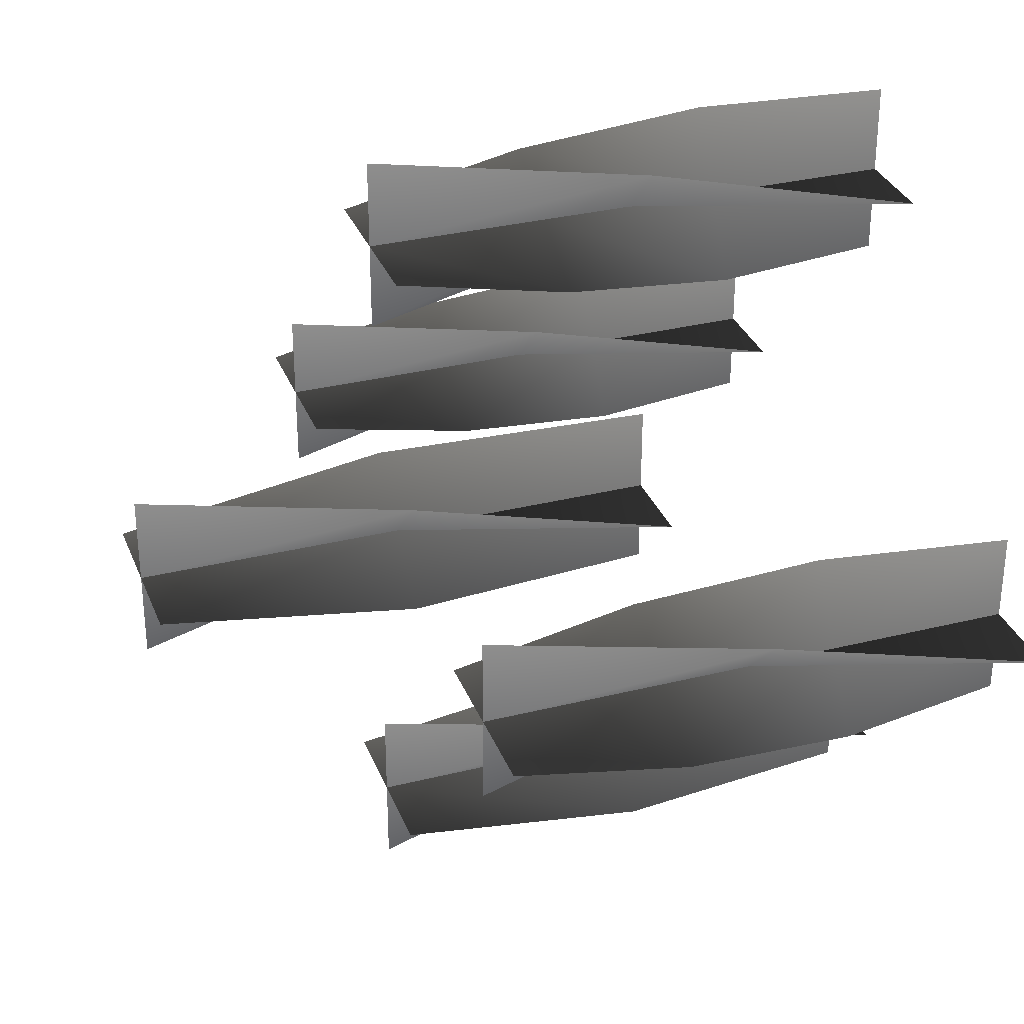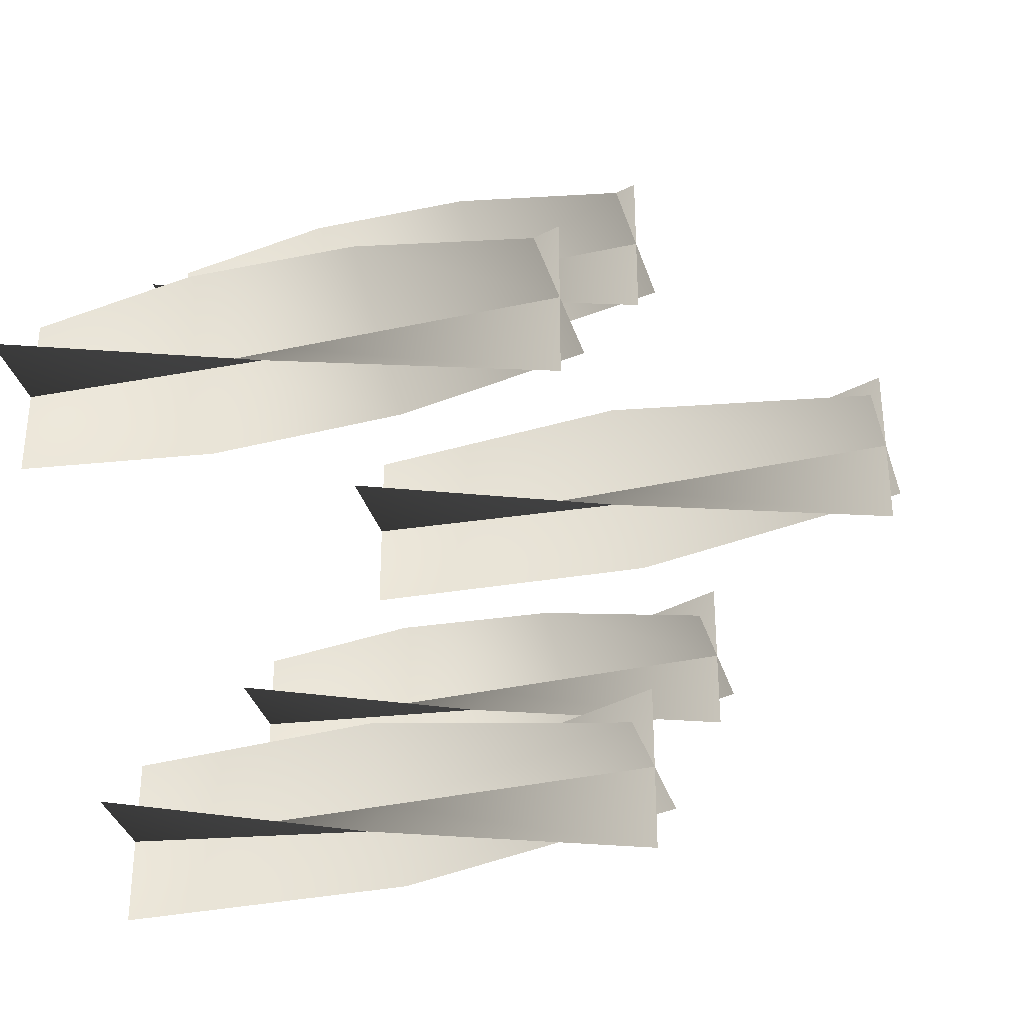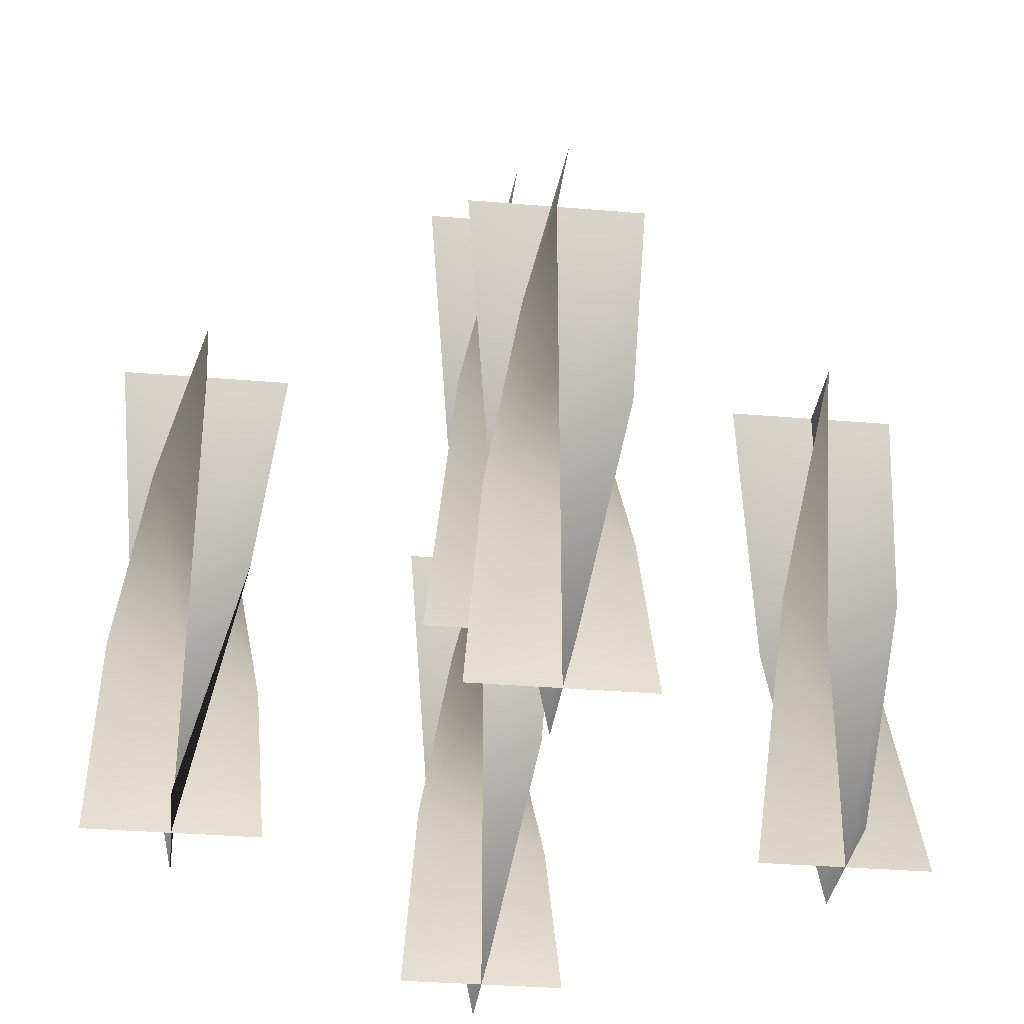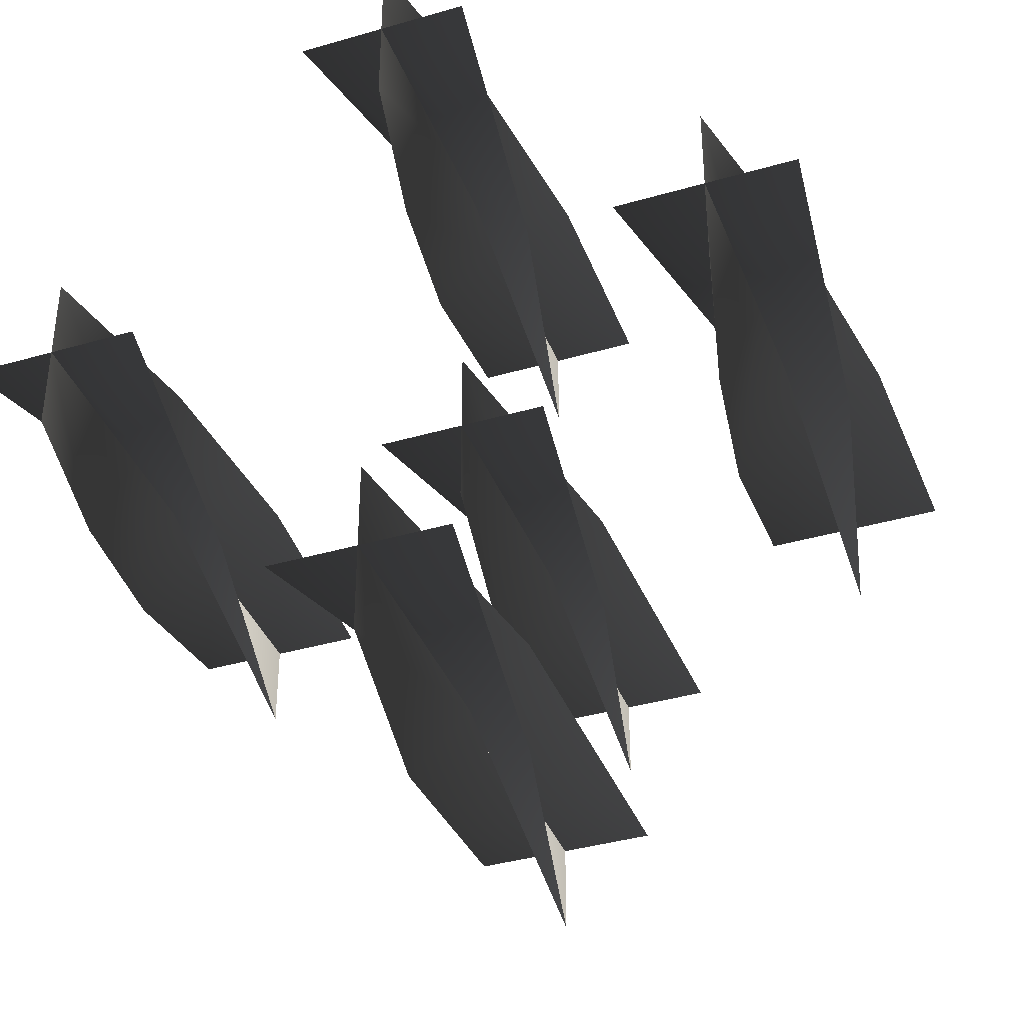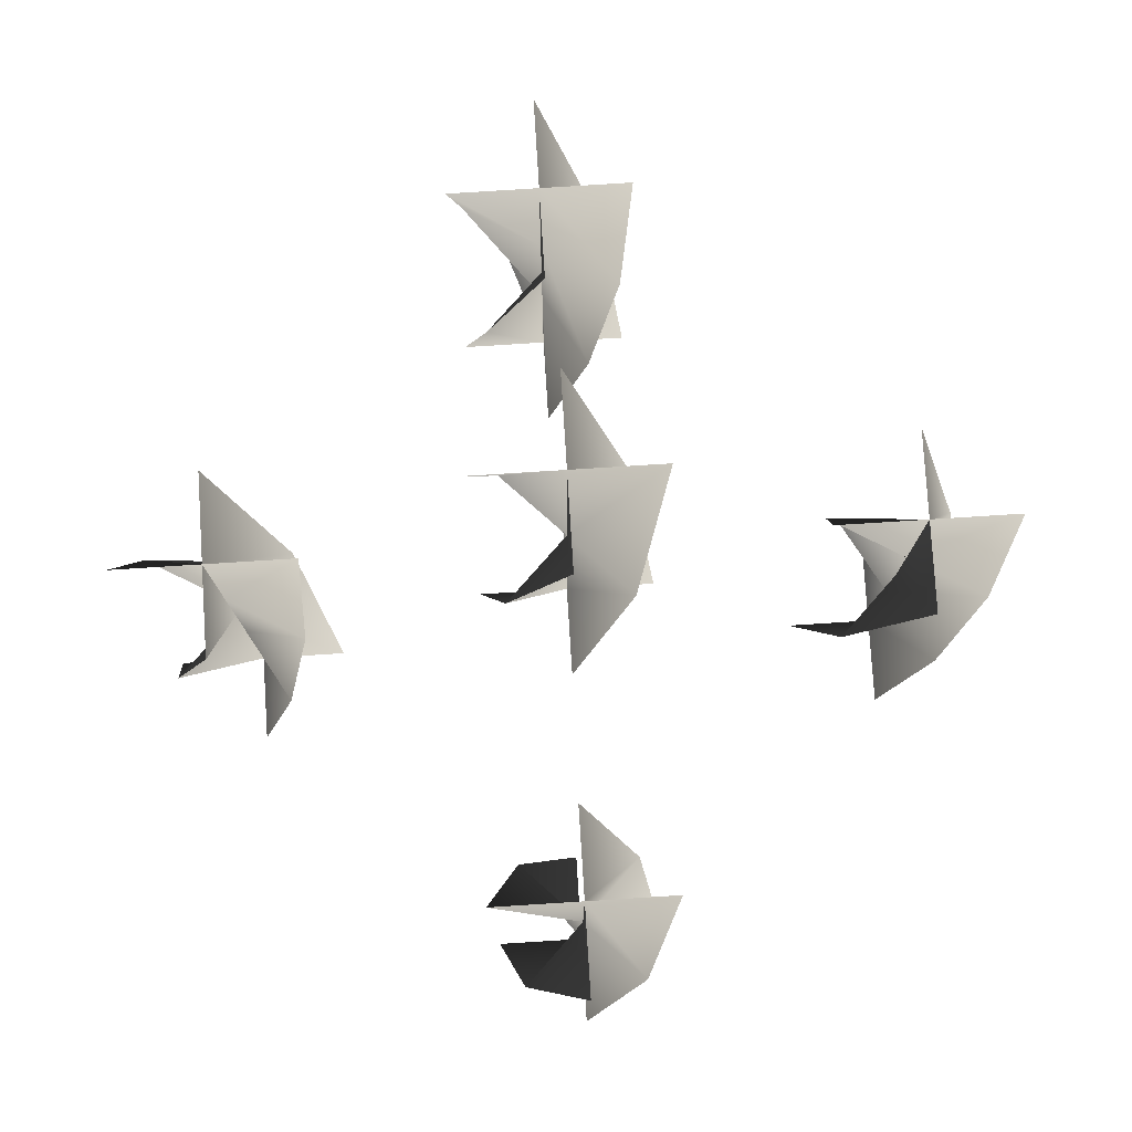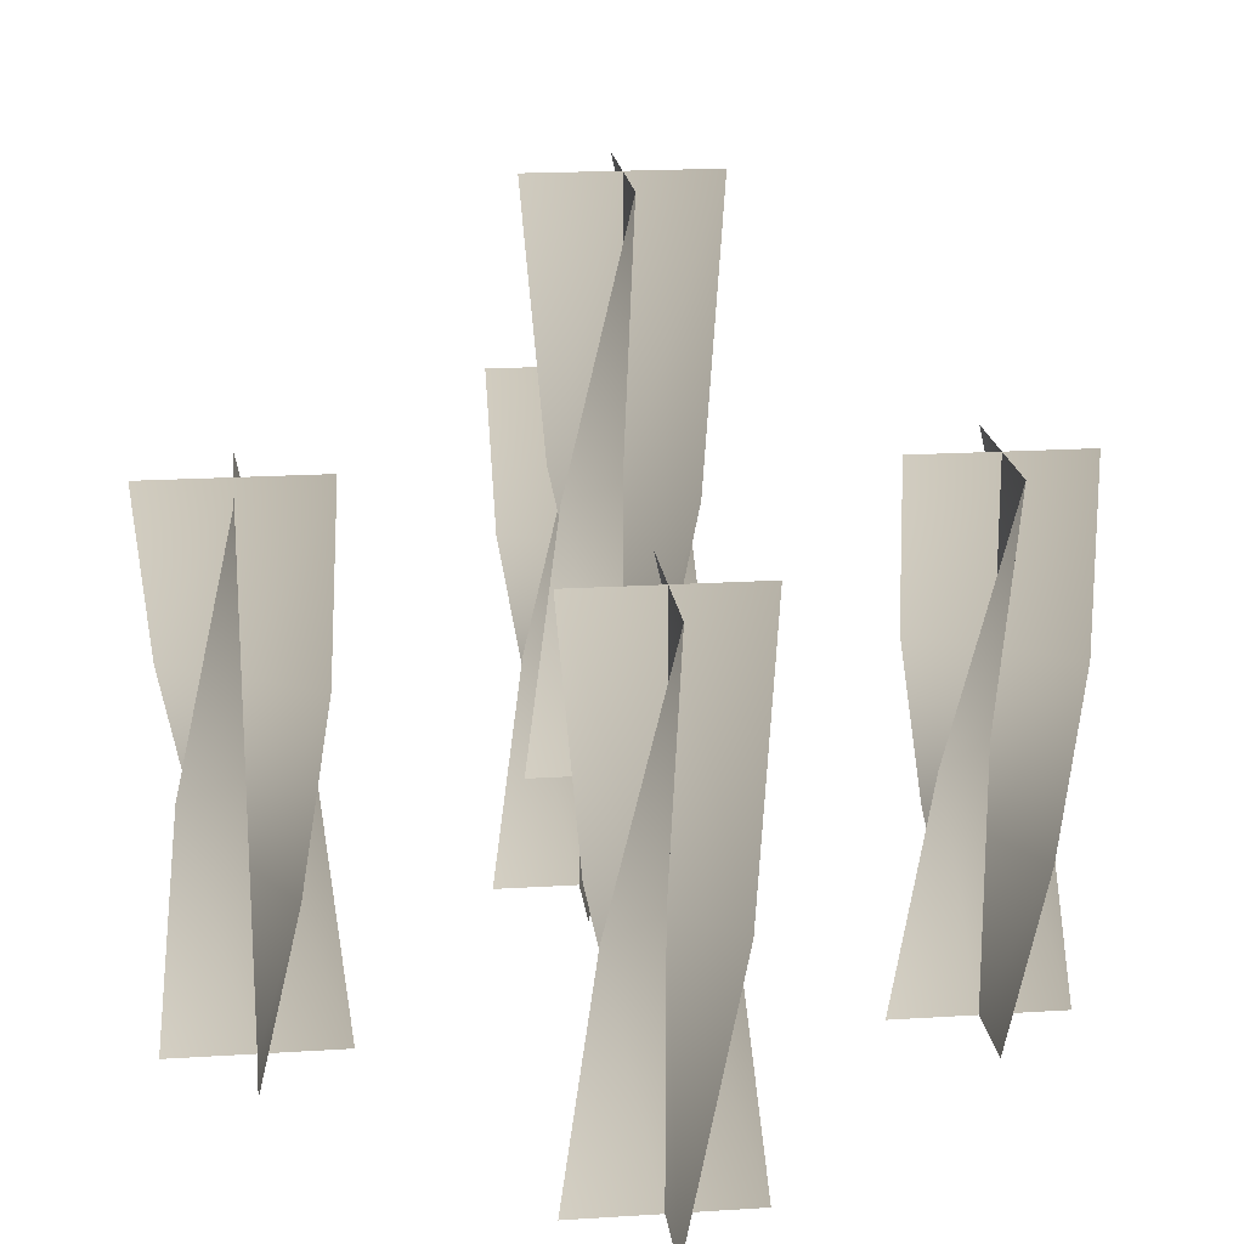
<metadata>
{"format":"obj","ext":"obj","renderer":"f3d","projection":"perspective","resolution":1024,"background":"white","views":[{"elev":32.1,"azim":70.7,"up":"+Y"},{"elev":-35.0,"azim":-73.5,"up":"+Y"},{"elev":-33.0,"azim":-96.7,"up":"+Z"},{"elev":-38.3,"azim":-159.8,"up":"+Y"},{"elev":79.1,"azim":-3.6,"up":"+Z"},{"elev":19.2,"azim":-6.8,"up":"+Z"}]}
</metadata>
<code>
v -0.03535 -0.03267 1.281
v 0.0002676 0.002954 1.281
v 0.0002676 0.002954 1.12
v -0.05189 0.002953 1.12
v 0.05242 0.002953 1.12
v 0.03589 0.03857 1.281
v 0.0002676 -0.0492 1.442
v 0.0002676 0.002954 1.442
v 0.0002675 0.05511 1.442
v 0.03589 -0.03267 1.281
v 0.0002676 0.002954 1.281
v 0.0002676 0.002954 1.12
v 0.0002676 -0.0492 1.12
v 0.0002675 0.05511 1.12
v -0.03535 0.03858 1.281
v 0.05242 0.002953 1.442
v 0.0002676 0.002954 1.442
v -0.05189 0.002955 1.442
v -0.03535 -0.03267 1.281
v -0.05189 0.002953 1.12
v 0.0002676 0.002954 1.12
v 0.0002676 0.002954 1.281
v 0.05242 0.002953 1.12
v 0.03589 0.03857 1.281
v 0.0002676 -0.0492 1.442
v 0.0002676 0.002954 1.442
v 0.0002675 0.05511 1.442
v 0.03589 -0.03267 1.281
v 0.0002676 -0.0492 1.12
v 0.0002676 0.002954 1.12
v 0.0002676 0.002954 1.281
v 0.0002675 0.05511 1.12
v -0.03535 0.03858 1.281
v 0.05242 0.002953 1.442
v 0.0002676 0.002954 1.442
v -0.05189 0.002953 1.442
v 0.1613 -0.03851 1.132
v 0.1969 -0.002891 1.132
v 0.1969 -0.002891 0.9705
v 0.1447 -0.00289 0.9705
v 0.249 -0.00289 0.9705
v 0.2325 0.03273 1.132
v 0.1969 -0.05505 1.293
v 0.1969 -0.002891 1.293
v 0.1969 0.04926 1.293
v 0.223 -0.04806 1.078
v 0.1969 -0.002891 1.078
v 0.1969 -0.002891 0.9705
v 0.1969 -0.05505 0.9705
v 0.1969 0.04926 0.9705
v 0.1708 0.04228 1.078
v 0.2421 -0.02897 1.185
v 0.1969 -0.002891 1.185
v 0.1517 0.02319 1.185
v 0.249 -0.00289 1.293
v 0.1969 -0.002891 1.293
v 0.1447 -0.00289 1.293
v 0.1613 -0.03851 1.132
v 0.1447 -0.00289 0.9705
v 0.1969 -0.002891 0.9705
v 0.1969 -0.002891 1.132
v 0.249 -0.00289 0.9705
v 0.2325 0.03273 1.132
v 0.1969 -0.05505 1.293
v 0.1969 -0.002891 1.293
v 0.1969 0.04926 1.293
v 0.223 -0.04806 1.078
v 0.1969 -0.05505 0.9705
v 0.1969 -0.002891 0.9705
v 0.1969 -0.002891 1.078
v 0.1969 0.04926 0.9705
v 0.1708 0.04228 1.078
v 0.2421 -0.02897 1.185
v 0.1969 -0.002891 1.185
v 0.1517 0.02319 1.185
v 0.249 -0.00289 1.293
v 0.1969 -0.002891 1.293
v 0.1447 -0.00289 1.293
v -0.2333 -0.03851 1.132
v -0.1976 -0.002892 1.132
v -0.1976 -0.002892 0.9705
v -0.2498 -0.00289 0.9705
v -0.1455 -0.00289 0.9705
v -0.162 0.03273 1.132
v -0.1976 -0.05505 1.293
v -0.1976 -0.002892 1.293
v -0.1976 0.04926 1.293
v -0.1716 -0.04806 1.078
v -0.1976 -0.002892 1.078
v -0.1976 -0.002892 0.9705
v -0.1976 -0.05504 0.9705
v -0.1976 0.04926 0.9705
v -0.2237 0.04228 1.078
v -0.1525 -0.02897 1.185
v -0.1976 -0.002892 1.185
v -0.2428 0.02319 1.185
v -0.1455 -0.00289 1.293
v -0.1976 -0.002889 1.293
v -0.2498 -0.00289 1.293
v -0.2333 -0.03851 1.132
v -0.2498 -0.00289 0.9705
v -0.1976 -0.002892 0.9705
v -0.1976 -0.002892 1.132
v -0.1455 -0.00289 0.9705
v -0.162 0.03273 1.132
v -0.1976 -0.05505 1.293
v -0.1976 -0.002892 1.293
v -0.1976 0.04926 1.293
v -0.1716 -0.04806 1.078
v -0.1976 -0.05505 0.9705
v -0.1976 -0.002892 0.9705
v -0.1976 -0.002892 1.078
v -0.1976 0.04926 0.9705
v -0.2237 0.04228 1.078
v -0.1525 -0.02897 1.185
v -0.1976 -0.002892 1.185
v -0.2428 0.02319 1.185
v -0.1455 -0.00289 1.293
v -0.1976 -0.002889 1.293
v -0.2498 -0.00289 1.293
v -0.03851 -0.1613 1.132
v -0.002891 -0.1969 1.132
v -0.002891 -0.1969 0.9705
v -0.002891 -0.1447 0.9705
v -0.002891 -0.249 0.9705
v 0.03273 -0.2325 1.132
v -0.05505 -0.1969 1.293
v -0.002891 -0.1969 1.293
v 0.04926 -0.1969 1.293
v -0.03851 -0.2325 1.132
v -0.00289 -0.1969 1.132
v -0.00289 -0.1969 0.9705
v -0.05504 -0.1969 0.9705
v 0.04926 -0.1969 0.9705
v 0.03273 -0.1613 1.132
v -0.00289 -0.249 1.293
v -0.00289 -0.1969 1.293
v -0.00289 -0.1447 1.293
v -0.03851 -0.1613 1.132
v -0.002891 -0.1447 0.9705
v -0.002891 -0.1969 0.9705
v -0.002891 -0.1969 1.132
v -0.002891 -0.249 0.9705
v 0.03273 -0.2325 1.132
v -0.05505 -0.1969 1.293
v -0.002891 -0.1969 1.293
v 0.04926 -0.1969 1.293
v -0.03851 -0.2325 1.132
v -0.05504 -0.1969 0.9705
v -0.00289 -0.1969 0.9705
v -0.00289 -0.1969 1.132
v 0.04926 -0.1969 0.9705
v 0.03273 -0.1613 1.132
v -0.00289 -0.249 1.293
v -0.00289 -0.1969 1.293
v -0.00289 -0.1447 1.293
v -0.02897 0.2428 1.078
v -0.002892 0.1976 1.078
v -0.00289 0.1976 0.9705
v -0.00289 0.2498 0.9705
v -0.00289 0.1455 0.9705
v 0.02319 0.1525 1.078
v -0.04806 0.2237 1.185
v -0.00289 0.1976 1.185
v 0.04228 0.1716 1.185
v -0.05504 0.1976 1.293
v -0.002892 0.1976 1.293
v 0.04926 0.1976 1.293
v -0.03851 0.162 1.132
v -0.00289 0.1976 1.132
v -0.00289 0.1976 0.9705
v -0.05504 0.1976 0.9705
v 0.04926 0.1976 0.9705
v 0.03273 0.2333 1.132
v -0.00289 0.1455 1.293
v -0.00289 0.1976 1.293
v -0.00289 0.2498 1.293
v -0.02897 0.2428 1.078
v -0.00289 0.2498 0.9705
v -0.00289 0.1976 0.9705
v -0.00289 0.1976 1.078
v -0.00289 0.1455 0.9705
v 0.02319 0.1525 1.078
v -0.04806 0.2237 1.185
v -0.00289 0.1976 1.185
v 0.04228 0.1716 1.185
v -0.05504 0.1976 1.293
v -0.00289 0.1976 1.293
v 0.04926 0.1976 1.293
v -0.03851 0.162 1.132
v -0.05504 0.1976 0.9705
v -0.00289 0.1976 0.9705
v -0.00289 0.1976 1.132
v 0.04926 0.1976 0.9705
v 0.03273 0.2333 1.132
v -0.00289 0.1455 1.293
v -0.00289 0.1976 1.293
v -0.00289 0.2498 1.293
g Candlestick_Floor_02_Lit_(7)_6174_52
f 1 3 2
f 1 4 3
f 2 3 5
f 2 5 6
f 7 1 2
f 7 2 8
f 8 2 6
f 8 6 9
f 10 12 11
f 10 13 12
f 11 12 14
f 11 14 15
f 16 10 11
f 16 11 17
f 17 11 15
f 17 15 18
f 19 21 20
f 19 22 21
f 22 23 21
f 22 24 23
f 25 22 19
f 25 26 22
f 26 24 22
f 26 27 24
f 28 30 29
f 28 31 30
f 31 32 30
f 31 33 32
f 34 31 28
f 34 35 31
f 35 33 31
f 35 36 33
f 37 39 38
f 37 40 39
f 38 39 41
f 38 41 42
f 43 37 38
f 43 38 44
f 44 38 42
f 44 42 45
f 46 48 47
f 46 49 48
f 47 48 50
f 47 50 51
f 52 46 47
f 52 47 53
f 53 47 51
f 53 51 54
f 55 52 53
f 55 53 56
f 56 53 54
f 56 54 57
f 58 60 59
f 58 61 60
f 61 62 60
f 61 63 62
f 64 61 58
f 64 65 61
f 65 63 61
f 65 66 63
f 67 69 68
f 67 70 69
f 70 71 69
f 70 72 71
f 73 70 67
f 73 74 70
f 74 72 70
f 74 75 72
f 76 74 73
f 76 77 74
f 77 75 74
f 77 78 75
f 79 81 80
f 79 82 81
f 80 81 83
f 80 83 84
f 85 79 80
f 85 80 86
f 86 80 84
f 86 84 87
f 88 90 89
f 88 91 90
f 89 90 92
f 89 92 93
f 94 88 89
f 94 89 95
f 95 89 93
f 95 93 96
f 97 94 95
f 97 95 98
f 98 95 96
f 98 96 99
f 100 102 101
f 100 103 102
f 103 104 102
f 103 105 104
f 106 103 100
f 106 107 103
f 107 105 103
f 107 108 105
f 109 111 110
f 109 112 111
f 112 113 111
f 112 114 113
f 115 112 109
f 115 116 112
f 116 114 112
f 116 117 114
f 118 116 115
f 118 119 116
f 119 117 116
f 119 120 117
f 121 123 122
f 121 124 123
f 122 123 125
f 122 125 126
f 127 121 122
f 127 122 128
f 128 122 126
f 128 126 129
f 130 132 131
f 130 133 132
f 131 132 134
f 131 134 135
f 136 130 131
f 136 131 137
f 137 131 135
f 137 135 138
f 139 141 140
f 139 142 141
f 142 143 141
f 142 144 143
f 145 142 139
f 145 146 142
f 146 144 142
f 146 147 144
f 148 150 149
f 148 151 150
f 151 152 150
f 151 153 152
f 154 151 148
f 154 155 151
f 155 153 151
f 155 156 153
f 157 159 158
f 157 160 159
f 158 159 161
f 158 161 162
f 163 157 158
f 163 158 164
f 164 158 162
f 164 162 165
f 166 163 164
f 166 164 167
f 167 164 165
f 167 165 168
f 169 171 170
f 169 172 171
f 170 171 173
f 170 173 174
f 175 169 170
f 175 170 176
f 176 170 174
f 176 174 177
f 178 180 179
f 178 181 180
f 181 182 180
f 181 183 182
f 184 181 178
f 184 185 181
f 185 183 181
f 185 186 183
f 187 185 184
f 187 188 185
f 188 186 185
f 188 189 186
f 190 192 191
f 190 193 192
f 193 194 192
f 193 195 194
f 196 193 190
f 196 197 193
f 197 195 193
f 197 198 195

</code>
